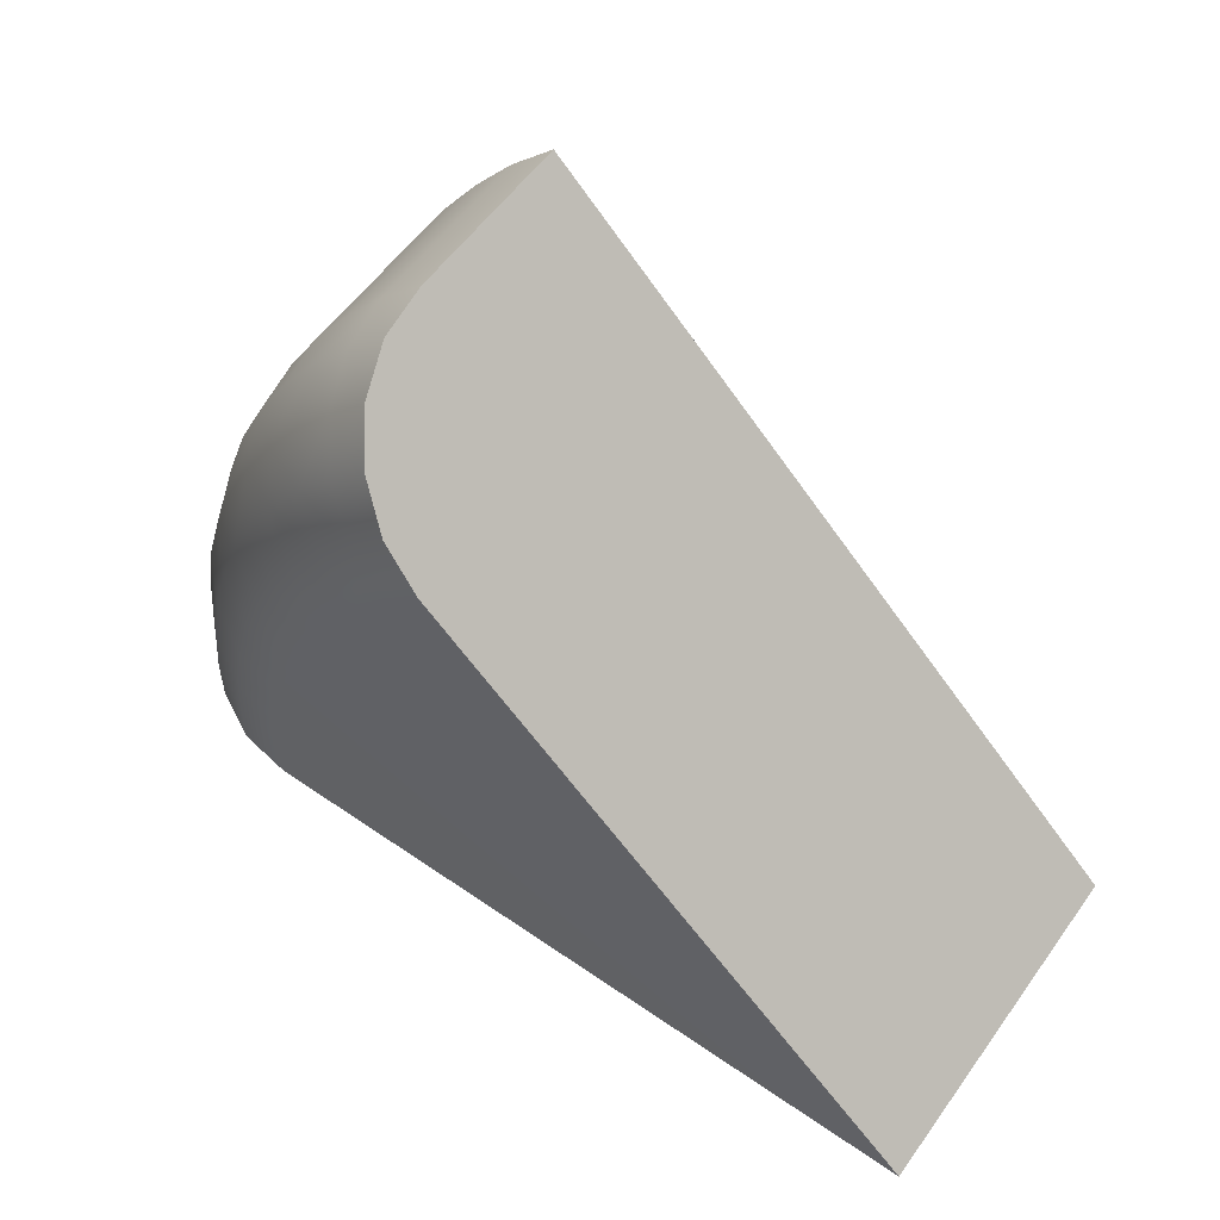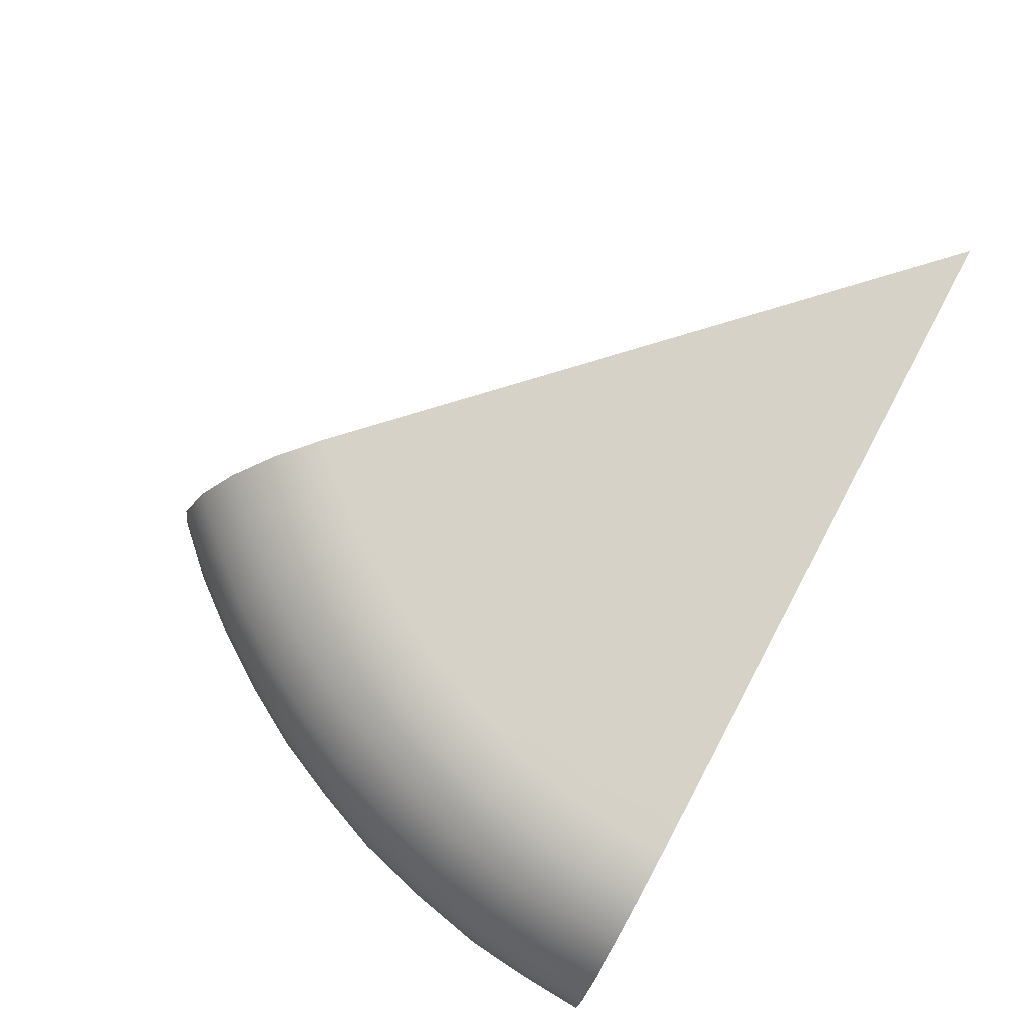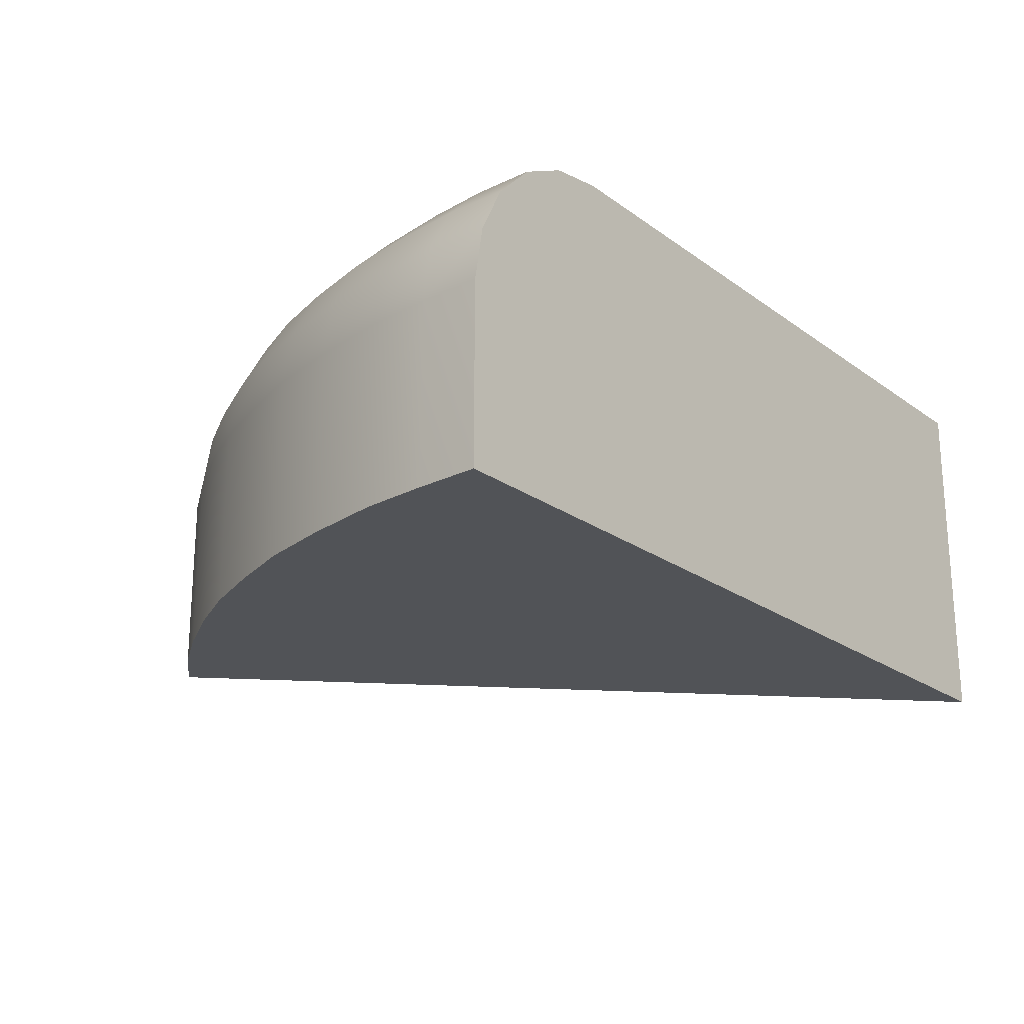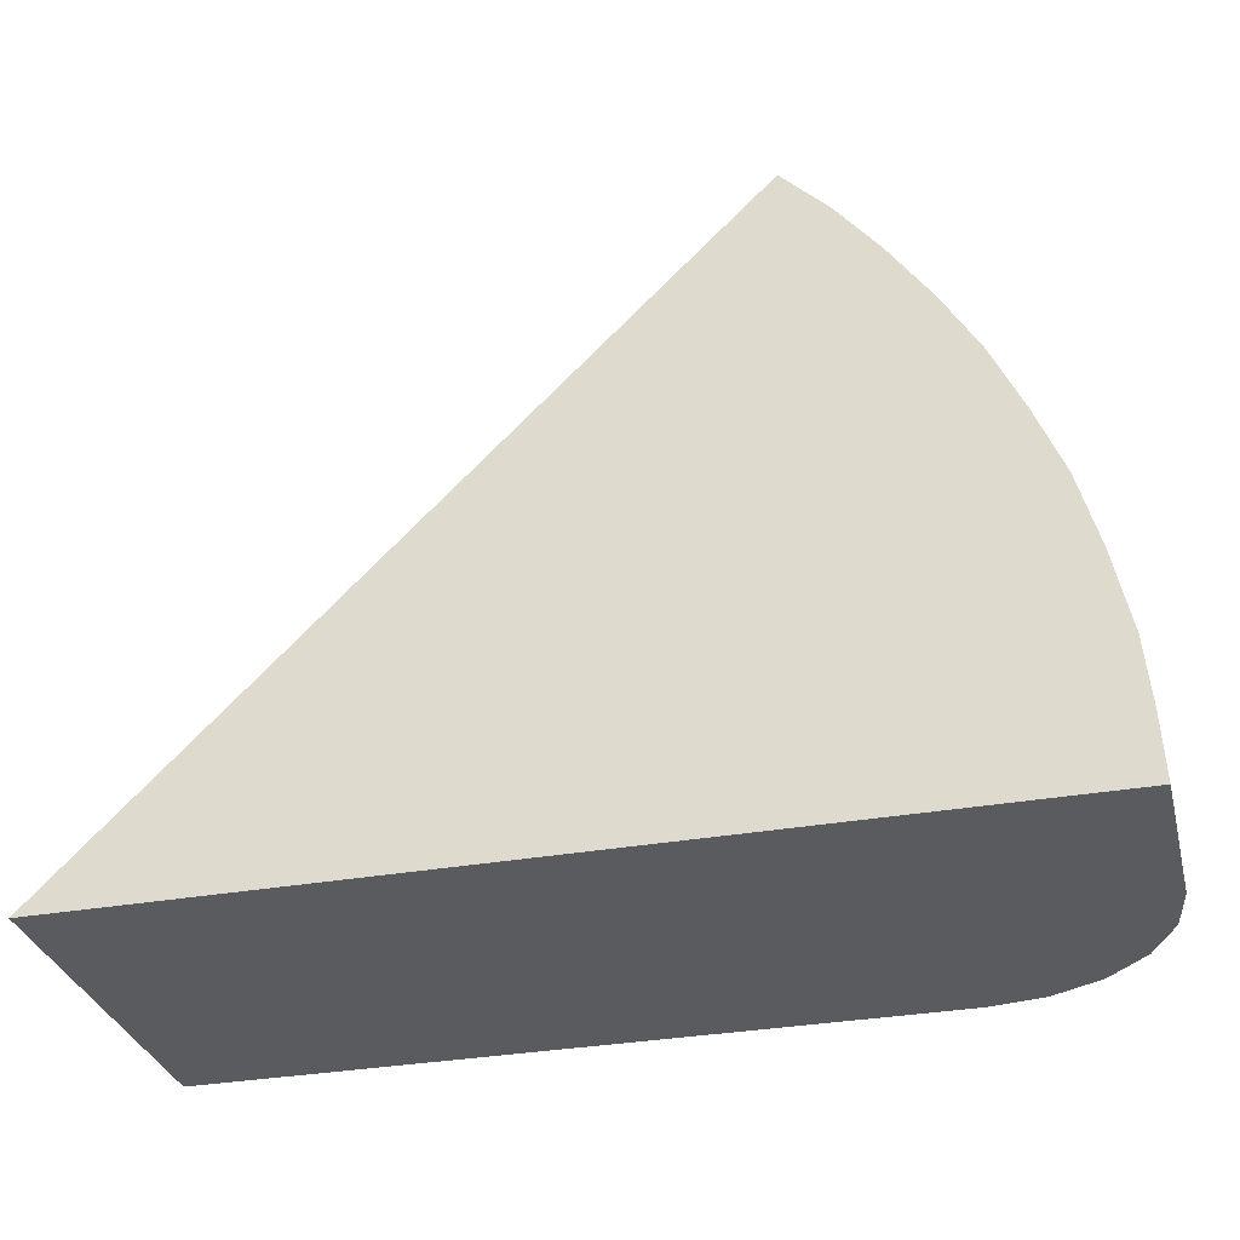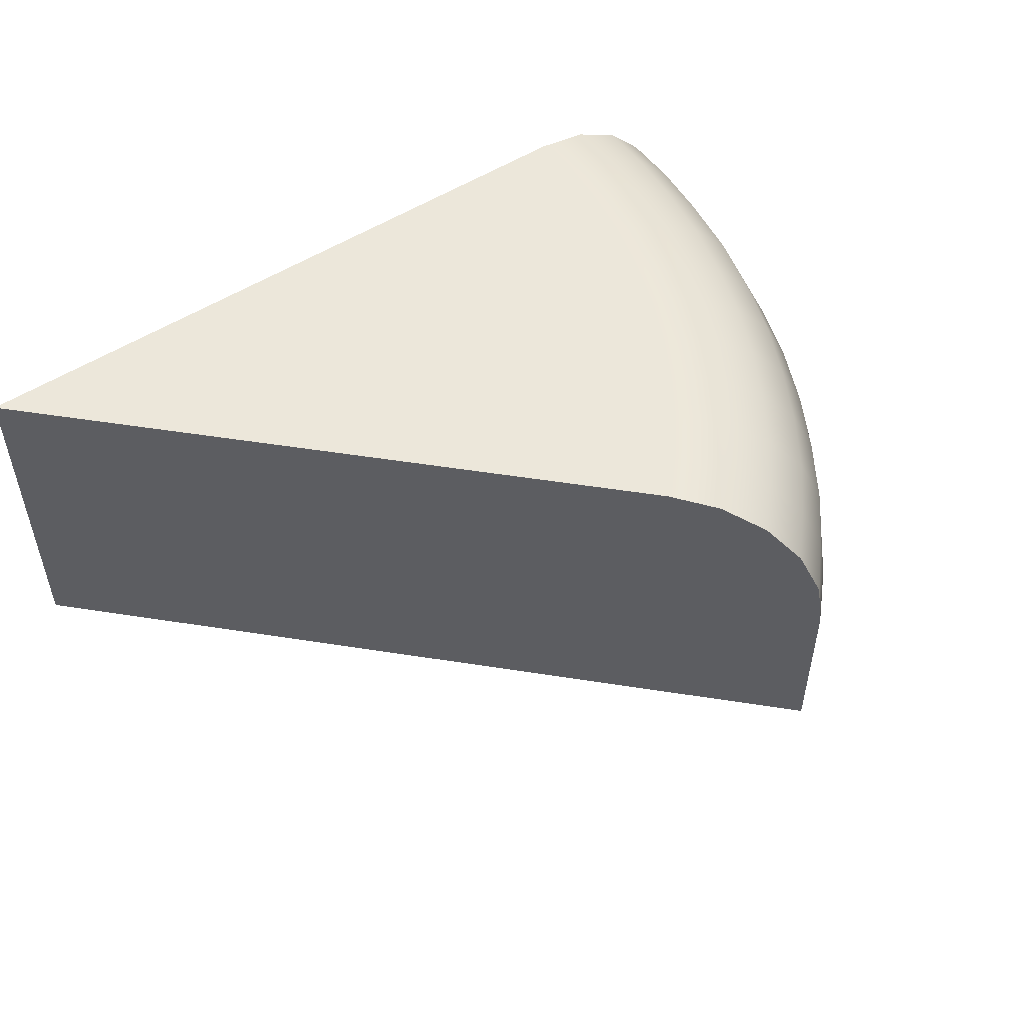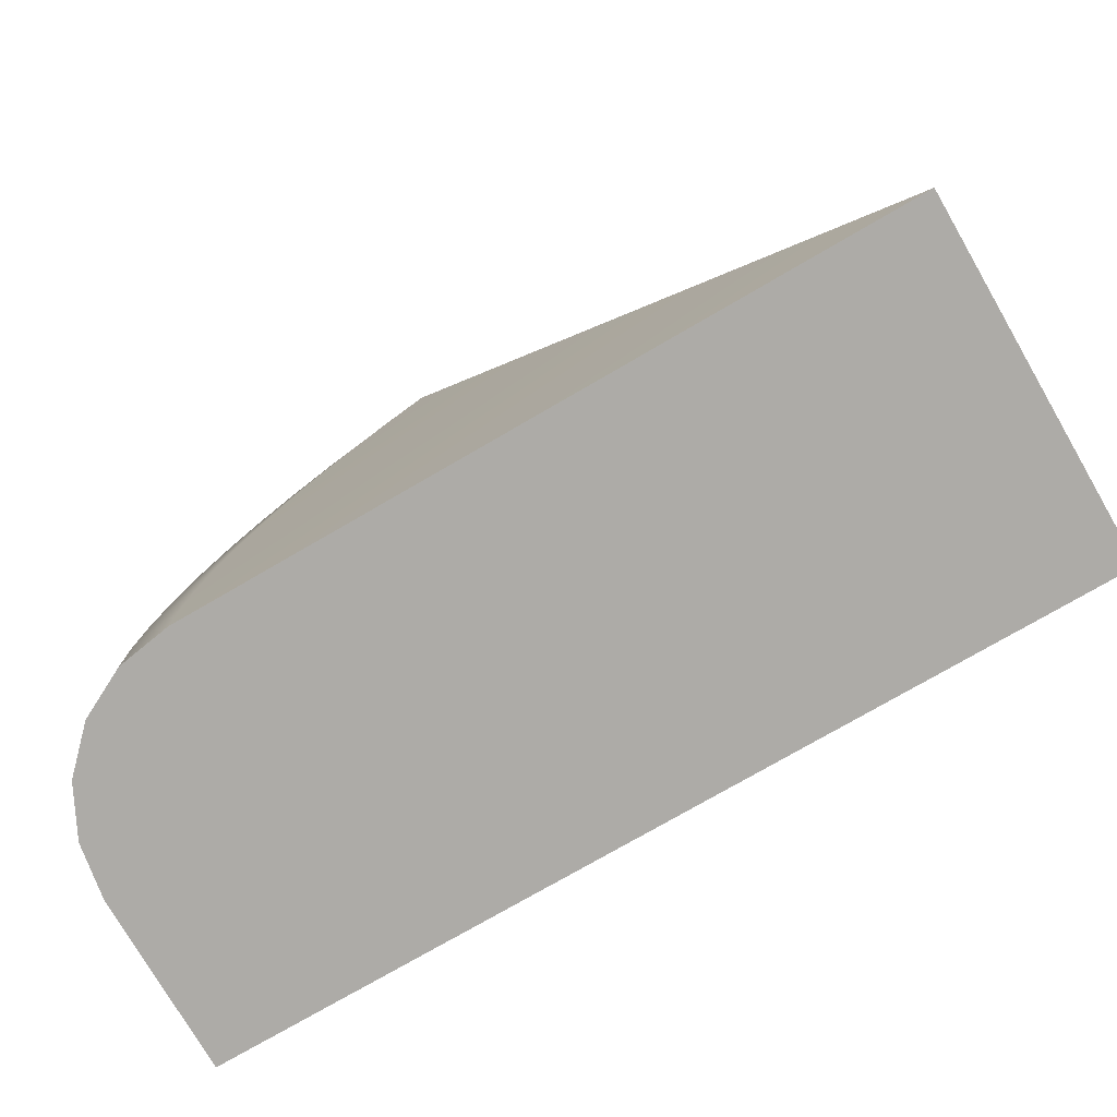
<metadata>
{"format":"obj","ext":"obj","renderer":"f3d","projection":"perspective","resolution":1024,"background":"white","views":[{"elev":57.7,"azim":-144.5,"up":"+Z"},{"elev":77.3,"azim":118.1,"up":"+Y"},{"elev":-21.7,"azim":128.6,"up":"+Y"},{"elev":-32.3,"azim":14.1,"up":"+Z"},{"elev":51.5,"azim":-35.3,"up":"+Y"},{"elev":-76.4,"azim":-149.9,"up":"+Z"}]}
</metadata>
<code>
g Fillet45R_Mesh
v 18.87 5 16.31
v 17.62 5 17.62
v 17.62 10 17.62
v 18.87 10 16.31
v 20.02 5 14.85
v 17.46 11.53 17.46
v 20.02 10 14.85
v 21.15 5 13.17
v 18.67 11.53 16.14
v 16.97 12.9 16.97
v 19.84 11.53 14.72
v 21.15 10 13.17
v 22.13 5 11.49
v 18.14 12.9 15.67
v 20.95 11.53 13.05
v 22.13 10 11.49
v 22.96 5 9.66
v 17.31 14 14.97
v 16.19 14 16.19
v 16.28 14.7 14.07
v 15.22 14.7 15.22
v 18.4 14 13.65
v 19.28 12.9 14.3
v 20.37 12.9 12.67
v 22.96 10 9.66
v 23.7 5 7.794
v 21.92 11.53 11.37
v 23.7 10 7.794
v 24.25 5 5.748
v 22.77 11.53 9.577
v 24.25 10 5.748
v 24.7 5 3.56
v 24.7 10 3.56
v 24.43 11.53 3.522
v 24.85 5 1.741
v 24.85 10 1.741
v 24.94 5 0
v 24.94 10 0
v 24.67 11.53 0
v 24.64 11.53 1.727
v 23.97 12.9 0
v 23.94 12.9 1.678
v 22.88 14 0
v 24 11.53 5.692
v 22.85 14 1.598
v 21.51 14.7 0
v 23.45 11.53 7.711
v 23.74 12.9 3.422
v 23.36 12.9 5.534
v 22.78 12.9 7.488
v 21.47 14.7 1.513
v 21.3 14.7 3.06
v 19.99 14.94 0
v 19.95 14.94 1.392
v -0 14.94 0
v 19.79 14.94 2.858
v 19.47 14.94 4.622
v 22.66 14 3.268
v 22.29 14 5.296
v 20.95 14.7 4.973
v 21.75 14 7.155
v 21.11 14 8.883
v 20.44 14.7 6.716
v 18.99 14.94 6.255
v 19.84 14.7 8.351
v 22.12 12.9 9.305
v 21.28 12.9 11.05
v 19.43 14 12.11
v 20.33 14 10.55
v 19.11 14.7 9.906
v 18.44 14.94 7.759
v 17.75 14.94 9.212
v 17.3 14.7 12.82
v 18.27 14.7 11.37
v 16.07 14.94 11.92
v 16.98 14.94 10.57
v 15.12 14.94 13.08
v 14.14 14.94 14.14
v -0 5 0
v 17.62 5 17.62
v 18.87 5 16.31
v 20.02 5 14.85
v 21.15 5 13.17
v 22.13 5 11.49
v 22.96 5 9.66
v 23.7 5 7.794
v 24.25 5 5.748
v 24.7 5 3.56
v 24.85 5 1.741
v 24.94 5 0
v -0 14.69 0
v -0 14.94 0
v 14.14 14.94 14.14
v 15.22 14.7 15.22
v -0 13.98 0
v 16.19 14 16.19
v 16.97 12.9 16.97
v -0 12.88 0
v -0 11.53 0
v 17.46 11.53 17.46
v -0 10.01 0
v 17.62 10 17.62
v -0 5 0
v 17.62 5 17.62
v 21.51 14.7 0
v 19.99 14.94 0
v -0 14.94 0
v -0 14.69 0
v 22.88 14 0
v -0 13.98 0
v 23.97 12.9 0
v -0 12.88 0
v 24.67 11.53 0
v -0 11.53 0
v 24.94 10 0
v -0 10.01 0
v 24.94 5 0
v -0 5 0
g Fillet45R_Mesh_0
f 3 2 1
f 4 3 1
f 4 1 5
f 6 3 4
f 7 4 5
f 7 5 8
f 9 6 4
f 10 6 9
f 11 9 4
f 7 11 4
f 12 7 8
f 12 8 13
f 14 10 9
f 9 11 14
f 7 12 15
f 11 7 15
f 16 12 13
f 12 16 15
f 16 13 17
f 14 18 10
f 18 19 10
f 18 20 19
f 20 21 19
f 22 18 14
f 20 18 22
f 11 23 14
f 23 22 14
f 24 23 11
f 15 24 11
f 23 24 22
f 25 16 17
f 25 17 26
f 16 27 15
f 24 15 27
f 28 25 26
f 28 26 29
f 25 30 16
f 30 27 16
f 25 28 30
f 31 28 29
f 31 29 32
f 33 31 32
f 33 34 31
f 33 32 35
f 36 33 35
f 33 36 34
f 35 37 36
f 37 38 36
f 38 39 36
f 39 40 36
f 36 40 34
f 39 41 40
f 41 42 40
f 40 42 34
f 41 43 42
f 31 44 28
f 34 44 31
f 43 45 42
f 43 46 45
f 44 47 28
f 28 47 30
f 42 48 34
f 42 45 48
f 49 44 34
f 44 49 47
f 48 49 34
f 47 50 30
f 49 50 47
f 46 51 45
f 51 52 45
f 46 53 51
f 53 54 51
f 52 51 54
f 54 53 55
f 56 54 55
f 56 52 54
f 57 56 55
f 56 57 52
f 45 58 48
f 52 58 45
f 58 59 48
f 59 49 48
f 59 58 52
f 57 60 52
f 60 59 52
f 49 59 61
f 50 49 61
f 61 62 50
f 61 59 63
f 59 60 63
f 61 63 62
f 60 57 64
f 63 60 64
f 64 57 55
f 65 63 64
f 63 65 62
f 62 66 50
f 50 66 30
f 30 66 27
f 66 67 27
f 66 62 67
f 67 24 27
f 68 24 67
f 24 68 22
f 62 69 67
f 69 68 67
f 69 62 70
f 62 65 70
f 69 70 68
f 71 65 64
f 71 64 55
f 65 71 72
f 70 65 72
f 72 71 55
f 22 68 73
f 73 20 22
f 70 74 68
f 70 72 74
f 68 74 73
f 73 75 20
f 75 73 74
f 72 76 74
f 76 72 55
f 76 75 74
f 75 76 55
f 75 77 20
f 77 75 55
f 20 77 21
f 55 78 77
f 77 78 21
f 81 80 79
f 79 82 81
f 79 83 82
f 79 84 83
f 79 85 84
f 79 86 85
f 79 87 86
f 79 88 87
f 79 89 88
f 79 90 89
f 93 92 91
f 94 93 91
f 94 91 95
f 96 94 95
f 96 95 97
f 95 98 97
f 98 99 97
f 99 100 97
f 99 101 100
f 101 102 100
f 101 103 102
f 103 104 102
f 107 106 105
f 108 107 105
f 105 109 108
f 109 110 108
f 109 111 110
f 111 112 110
f 111 113 112
f 113 114 112
f 113 115 114
f 115 116 114
f 115 117 116
f 117 118 116

</code>
